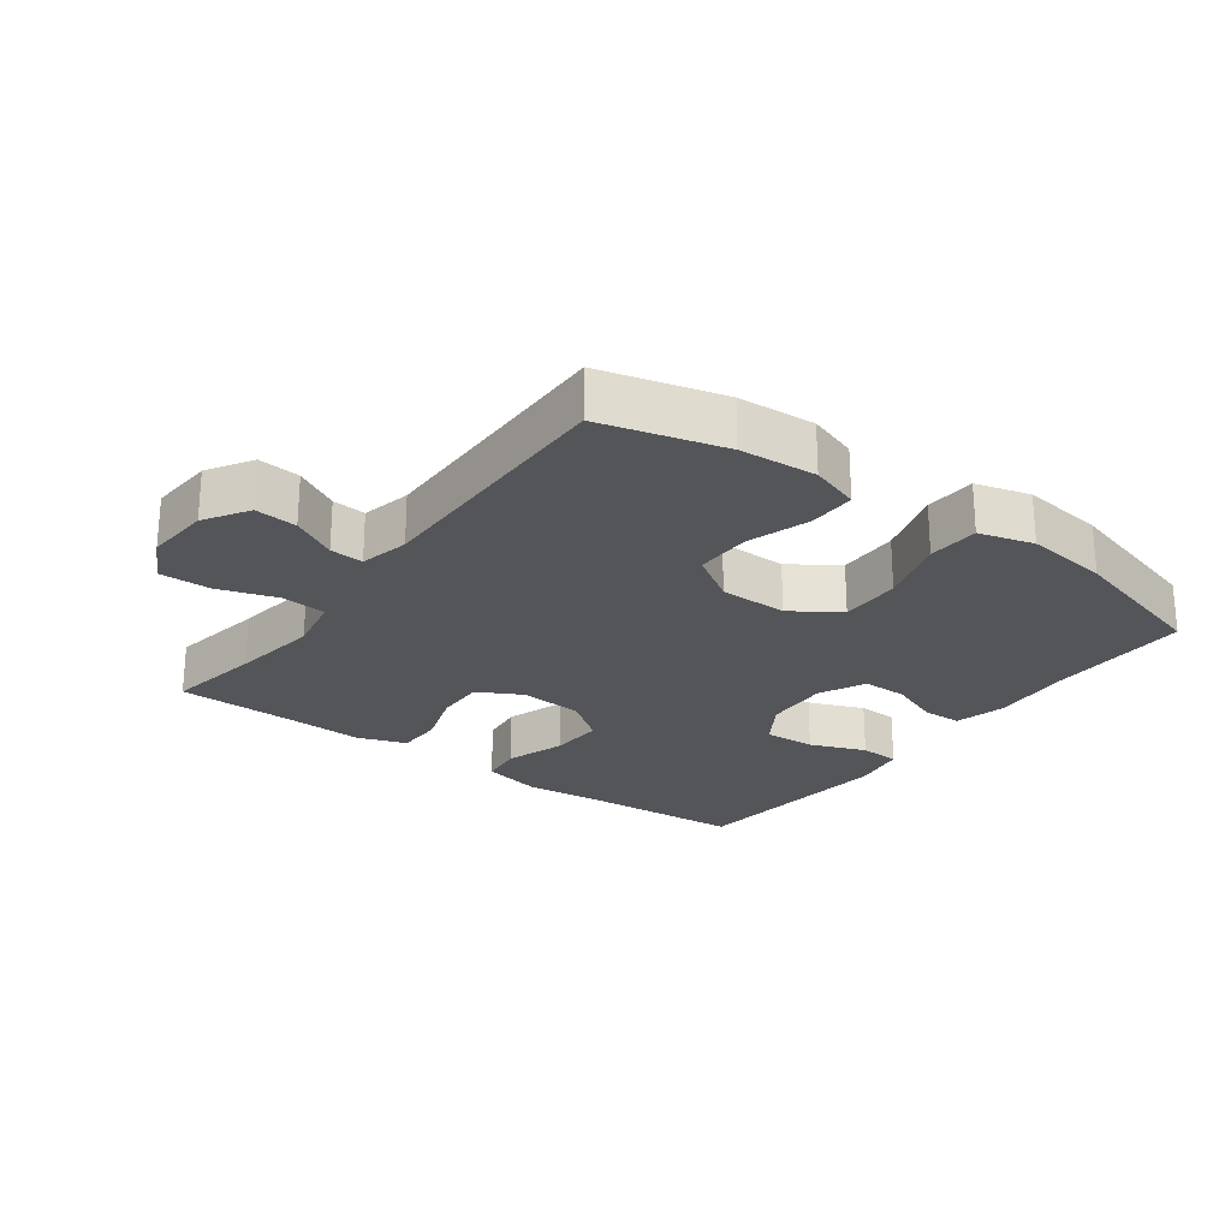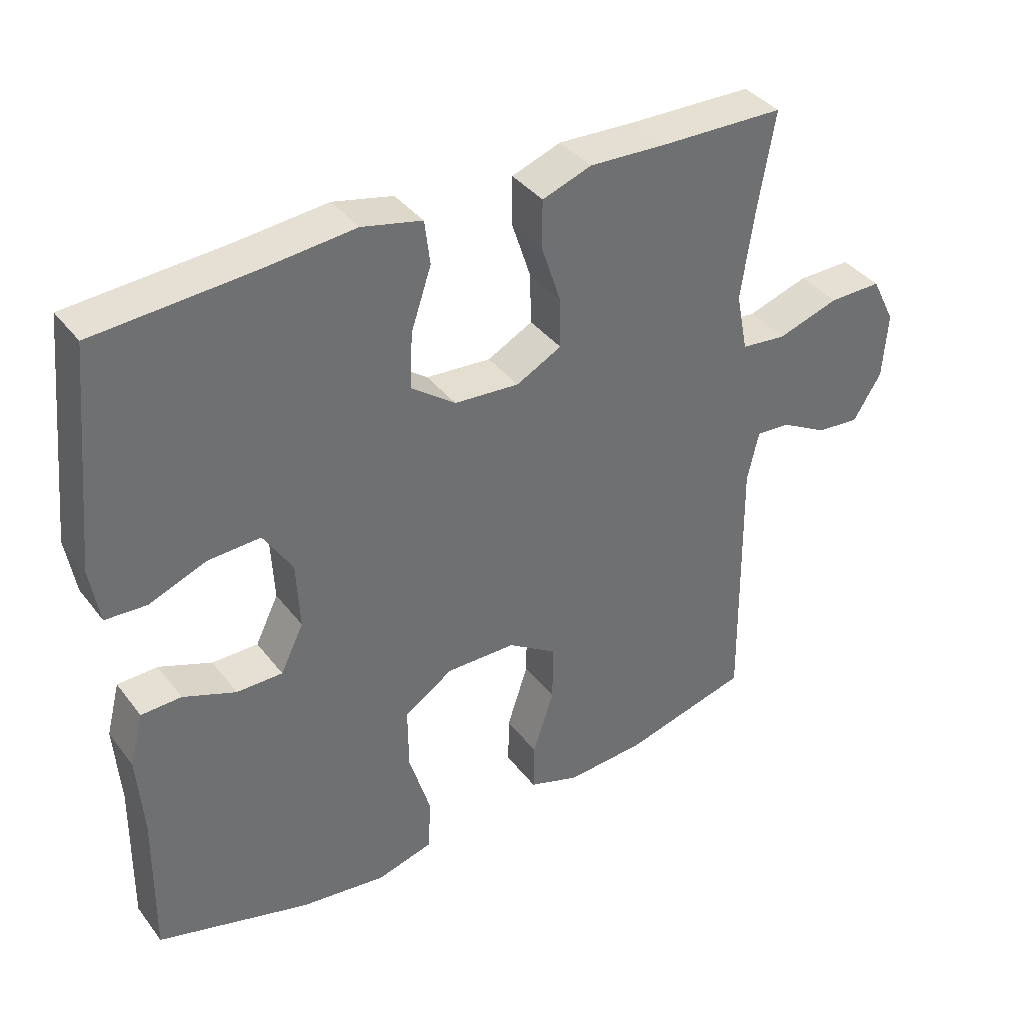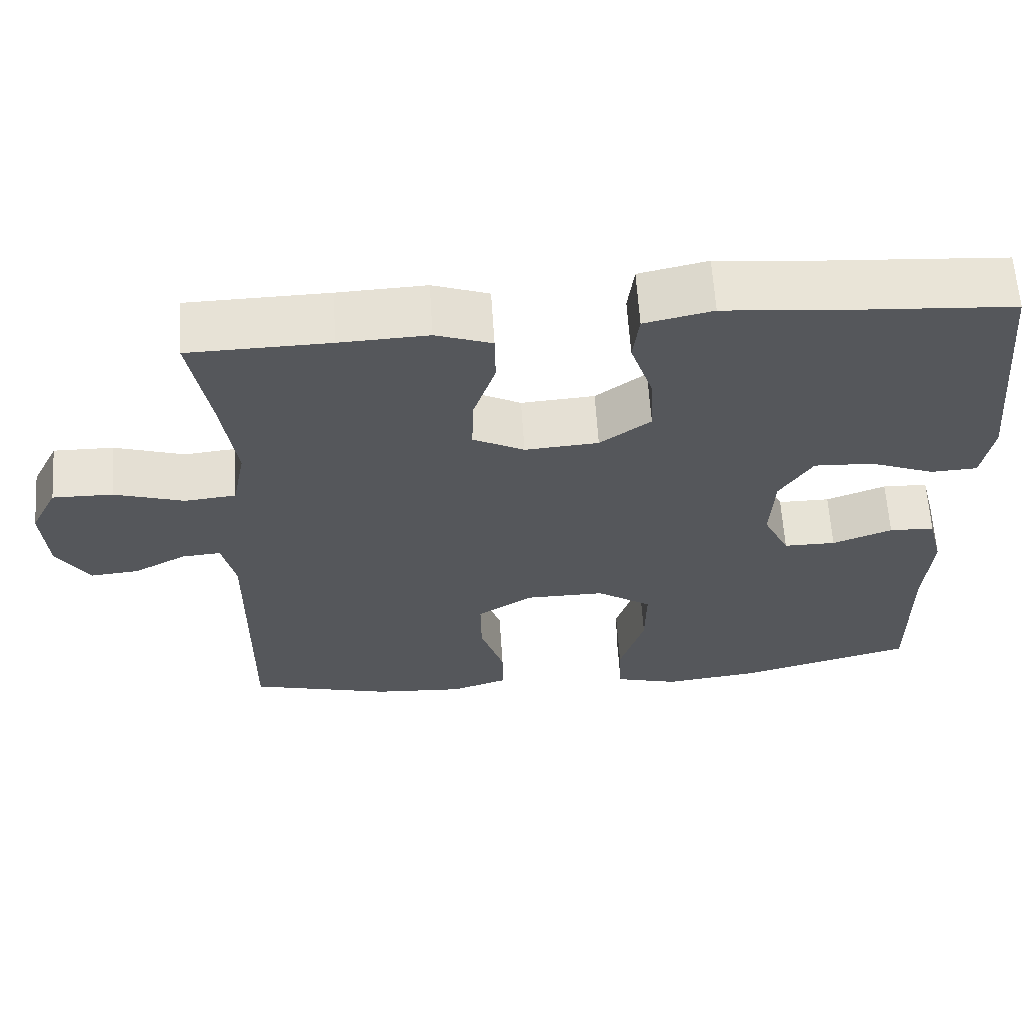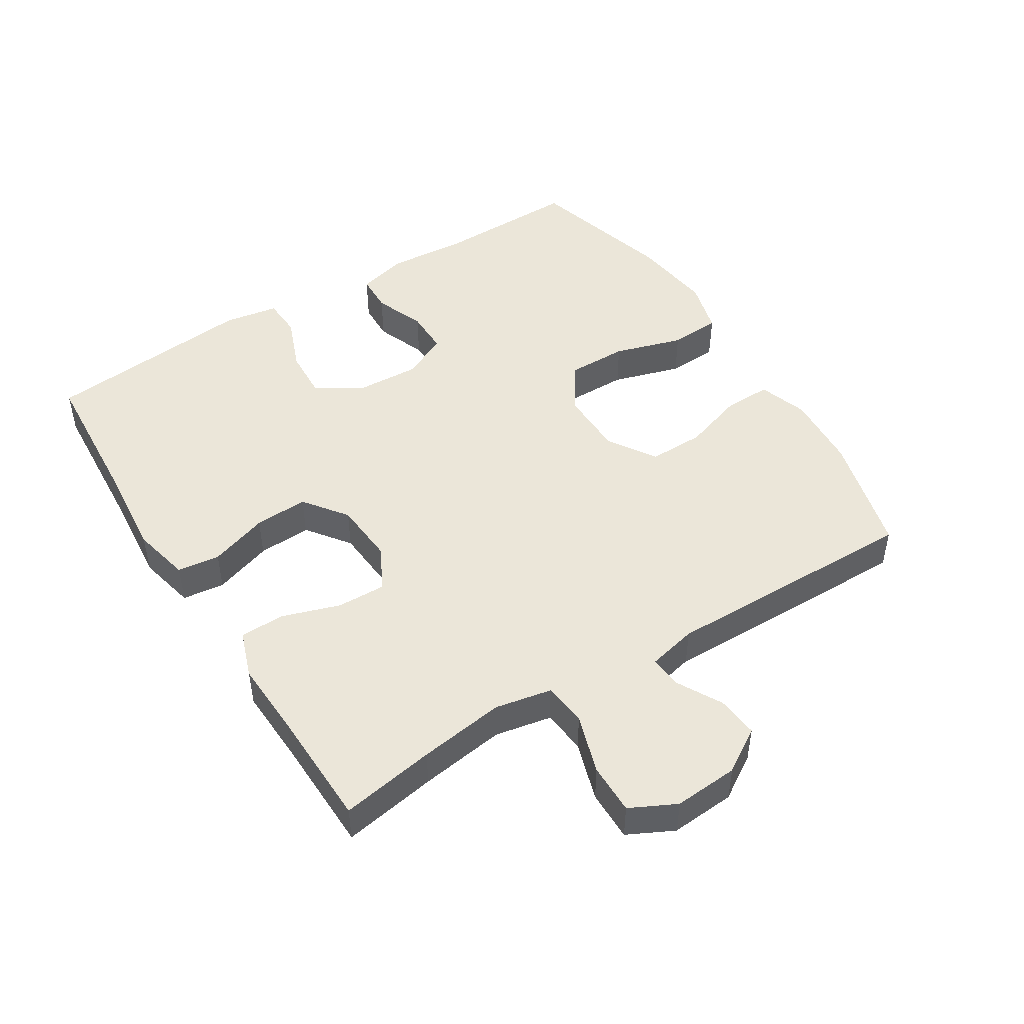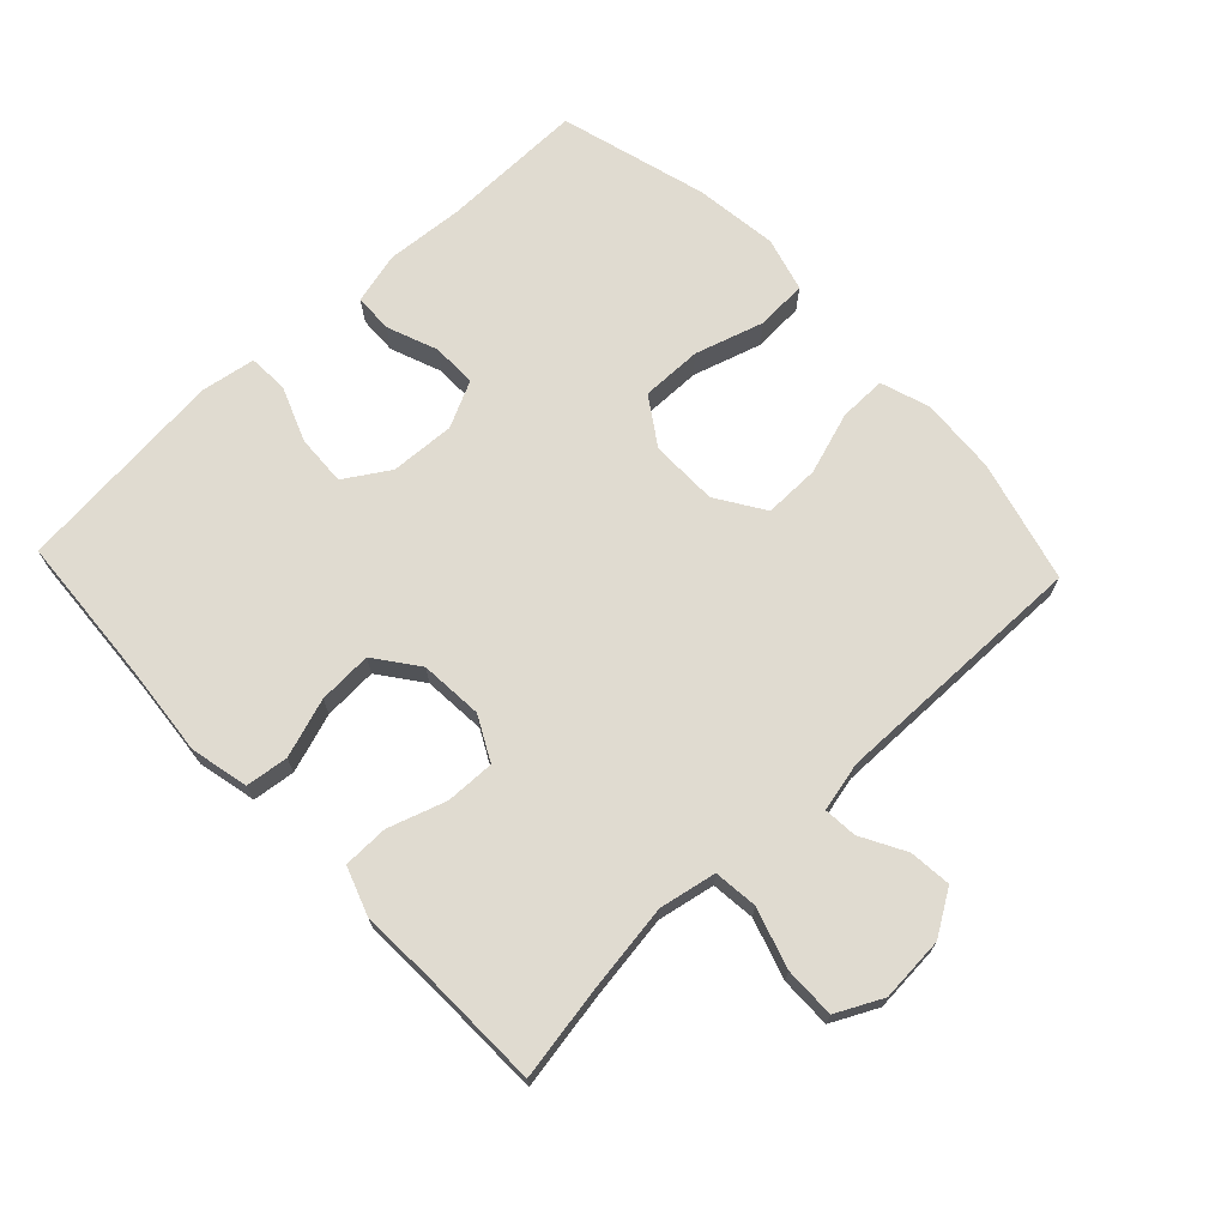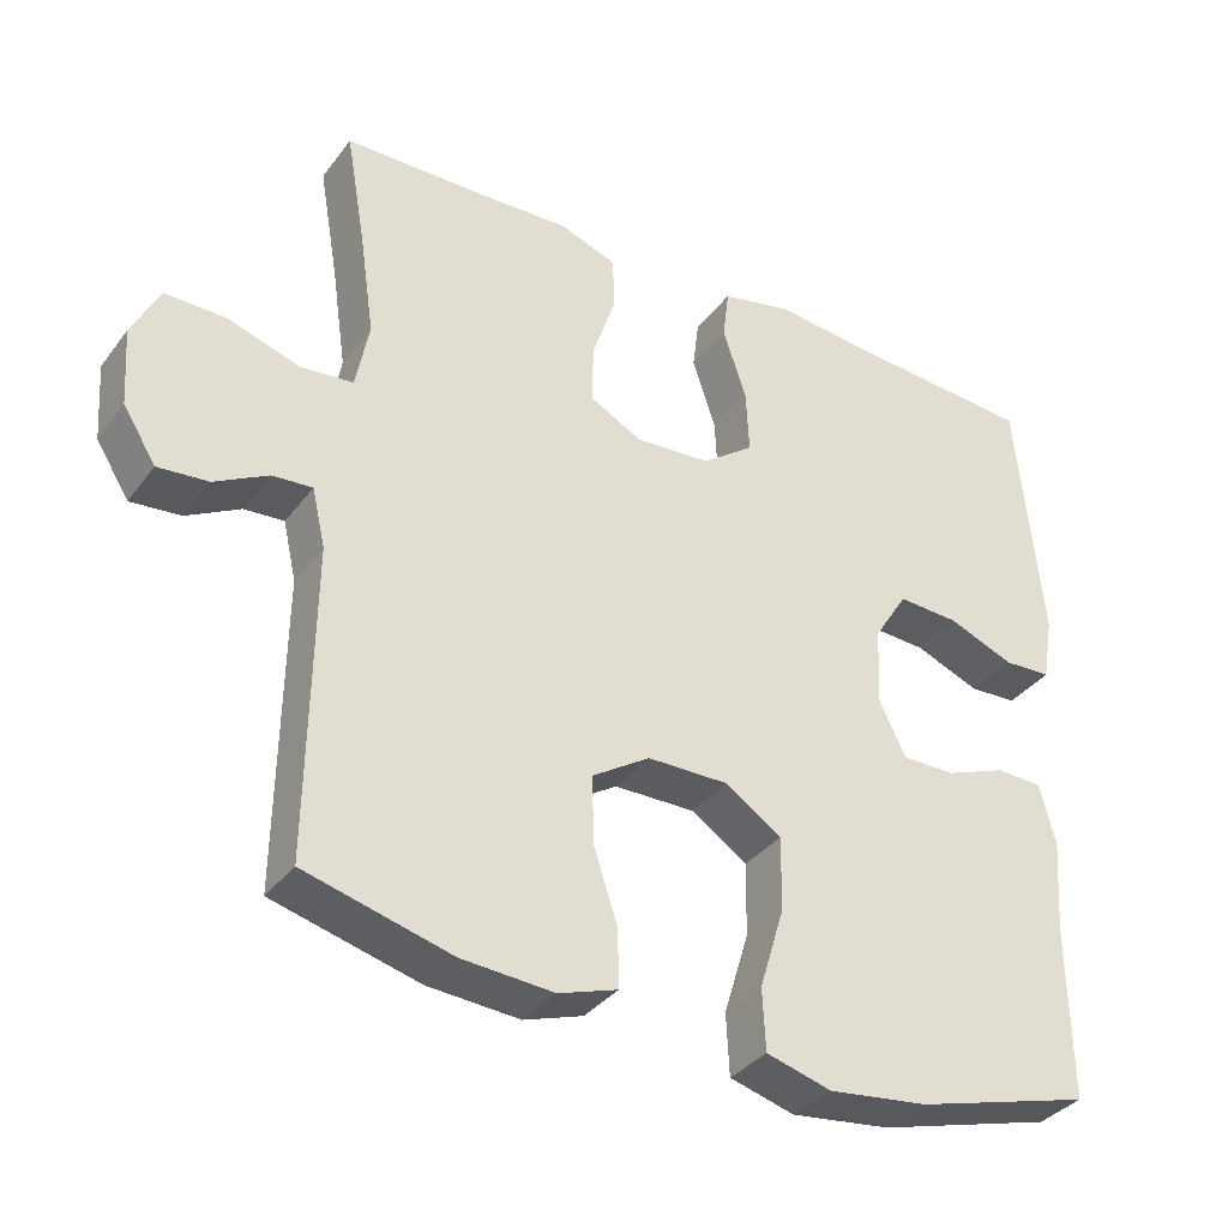
<metadata>
{"format":"obj","ext":"obj","renderer":"f3d","projection":"perspective","resolution":1024,"background":"white","views":[{"elev":-24.4,"azim":143.7,"up":"+Y"},{"elev":37.9,"azim":-33.0,"up":"+Z"},{"elev":62.7,"azim":176.3,"up":"+Z"},{"elev":47.8,"azim":57.9,"up":"+Y"},{"elev":70.0,"azim":46.6,"up":"+Y"},{"elev":-35.3,"azim":148.1,"up":"+Z"}]}
</metadata>
<code>
v -0.5 0.07 0.5
v -0.267 0.07 0.516
v -0.133 0.07 0.529
v -0.044 0.07 0.509
v -0.036 0.07 0.444
v -0.066 0.07 0.354
v -0.07 0.07 0.272
v -0.004 0.07 0.223
v 0.092 0.07 0.216
v 0.159 0.07 0.251
v 0.157 0.07 0.326
v 0.128 0.07 0.414
v 0.129 0.07 0.483
v 0.202 0.07 0.509
v 0.317 0.07 0.504
v 0.5 0.07 0.5
v 0.475 0.07 0.355
v 0.456 0.07 0.223
v 0.473 0.07 0.136
v 0.54 0.07 0.129
v 0.631 0.07 0.158
v 0.709 0.07 0.159
v 0.744 0.07 0.089
v 0.737 0.07 -0.01
v 0.695 0.07 -0.077
v 0.631 0.07 -0.071
v 0.563 0.07 -0.034
v 0.512 0.07 -0.03
v 0.495 0.07 -0.105
v 0.5 0.07 -0.5
v 0.314 0.07 -0.549
v 0.197 0.07 -0.557
v 0.122 0.07 -0.532
v 0.123 0.07 -0.46
v 0.154 0.07 -0.365
v 0.155 0.07 -0.28
v 0.082 0.07 -0.233
v -0.021 0.07 -0.232
v -0.093 0.07 -0.28
v -0.092 0.07 -0.373
v -0.06 0.07 -0.478
v -0.064 0.07 -0.556
v -0.147 0.07 -0.579
v -0.274 0.07 -0.563
v -0.5 0.07 -0.5
v -0.497 0.07 -0.28
v -0.506 0.07 -0.16
v -0.486 0.07 -0.082
v -0.427 0.07 -0.08
v -0.349 0.07 -0.11
v -0.281 0.07 -0.11
v -0.247 0.07 -0.04
v -0.252 0.07 0.059
v -0.295 0.07 0.127
v -0.373 0.07 0.123
v -0.457 0.07 0.09
v -0.518 0.07 0.093
v -0.532 0.07 0.176
v -0.5 0 0.5
v -0.267 0 0.516
v -0.133 0 0.529
v -0.044 0 0.509
v -0.036 0 0.444
v -0.066 0 0.354
v -0.07 0 0.272
v -0.004 0 0.223
v 0.092 0 0.216
v 0.159 0 0.251
v 0.157 0 0.326
v 0.128 0 0.414
v 0.129 0 0.483
v 0.202 0 0.509
v 0.317 0 0.504
v 0.5 0 0.5
v 0.475 0 0.355
v 0.456 0 0.223
v 0.473 0 0.136
v 0.54 0 0.129
v 0.631 0 0.158
v 0.709 0 0.159
v 0.744 0 0.089
v 0.737 0 -0.01
v 0.695 0 -0.077
v 0.631 0 -0.071
v 0.563 0 -0.034
v 0.512 0 -0.03
v 0.495 0 -0.105
v 0.5 0 -0.5
v 0.314 0 -0.549
v 0.197 0 -0.557
v 0.122 0 -0.532
v 0.123 0 -0.46
v 0.154 0 -0.365
v 0.155 0 -0.28
v 0.082 0 -0.233
v -0.021 0 -0.232
v -0.093 0 -0.28
v -0.092 0 -0.373
v -0.06 0 -0.478
v -0.064 0 -0.556
v -0.147 0 -0.579
v -0.274 0 -0.563
v -0.5 0 -0.5
v -0.497 0 -0.28
v -0.506 0 -0.16
v -0.486 0 -0.082
v -0.427 0 -0.08
v -0.349 0 -0.11
v -0.281 0 -0.11
v -0.247 0 -0.04
v -0.252 0 0.059
v -0.295 0 0.127
v -0.373 0 0.123
v -0.457 0 0.09
v -0.518 0 0.093
v -0.532 0 0.176
f 55 56 57 58
f 54 55 58 1
f 53 54 1 2
f 52 53 2 3
f 47 48 49 50
f 46 47 50 51
f 45 46 51
f 44 45 51
f 43 44 51 52
f 40 41 42 43
f 39 40 43 52
f 32 33 34 35
f 32 35 36
f 29 30 31 32
f 28 29 32 36
f 24 25 26 27
f 24 27 28
f 23 24 28
f 20 21 22 23
f 19 20 23 28
f 15 16 17
f 15 17 18
f 14 15 18 19
f 11 12 13 14
f 10 11 14 19
f 3 4 5 6
f 3 6 7
f 38 39 52 3
f 19 28 36 37
f 9 10 19 37
f 8 9 37 38
f 7 8 38
f 3 7 38
f 116 115 114 113
f 59 116 113 112
f 60 59 112 111
f 61 60 111 110
f 108 107 106 105
f 109 108 105 104
f 109 104 103
f 109 103 102
f 110 109 102 101
f 101 100 99 98
f 110 101 98 97
f 93 92 91 90
f 94 93 90
f 90 89 88 87
f 94 90 87 86
f 85 84 83 82
f 86 85 82
f 86 82 81
f 81 80 79 78
f 86 81 78 77
f 75 74 73
f 76 75 73
f 77 76 73 72
f 72 71 70 69
f 77 72 69 68
f 64 63 62 61
f 65 64 61
f 61 110 97 96
f 95 94 86 77
f 95 77 68 67
f 96 95 67 66
f 96 66 65
f 96 65 61
f 1 59 60 2
f 2 60 61 3
f 3 61 62 4
f 4 62 63 5
f 5 63 64 6
f 6 64 65 7
f 7 65 66 8
f 8 66 67 9
f 9 67 68 10
f 10 68 69 11
f 11 69 70 12
f 12 70 71 13
f 13 71 72 14
f 14 72 73 15
f 15 73 74 16
f 16 74 75 17
f 17 75 76 18
f 18 76 77 19
f 19 77 78 20
f 20 78 79 21
f 21 79 80 22
f 22 80 81 23
f 23 81 82 24
f 24 82 83 25
f 25 83 84 26
f 26 84 85 27
f 27 85 86 28
f 28 86 87 29
f 29 87 88 30
f 30 88 89 31
f 31 89 90 32
f 32 90 91 33
f 33 91 92 34
f 34 92 93 35
f 35 93 94 36
f 36 94 95 37
f 37 95 96 38
f 38 96 97 39
f 39 97 98 40
f 40 98 99 41
f 41 99 100 42
f 42 100 101 43
f 43 101 102 44
f 44 102 103 45
f 45 103 104 46
f 46 104 105 47
f 47 105 106 48
f 48 106 107 49
f 49 107 108 50
f 50 108 109 51
f 51 109 110 52
f 52 110 111 53
f 53 111 112 54
f 54 112 113 55
f 55 113 114 56
f 56 114 115 57
f 57 115 116 58
f 58 116 59 1

</code>
